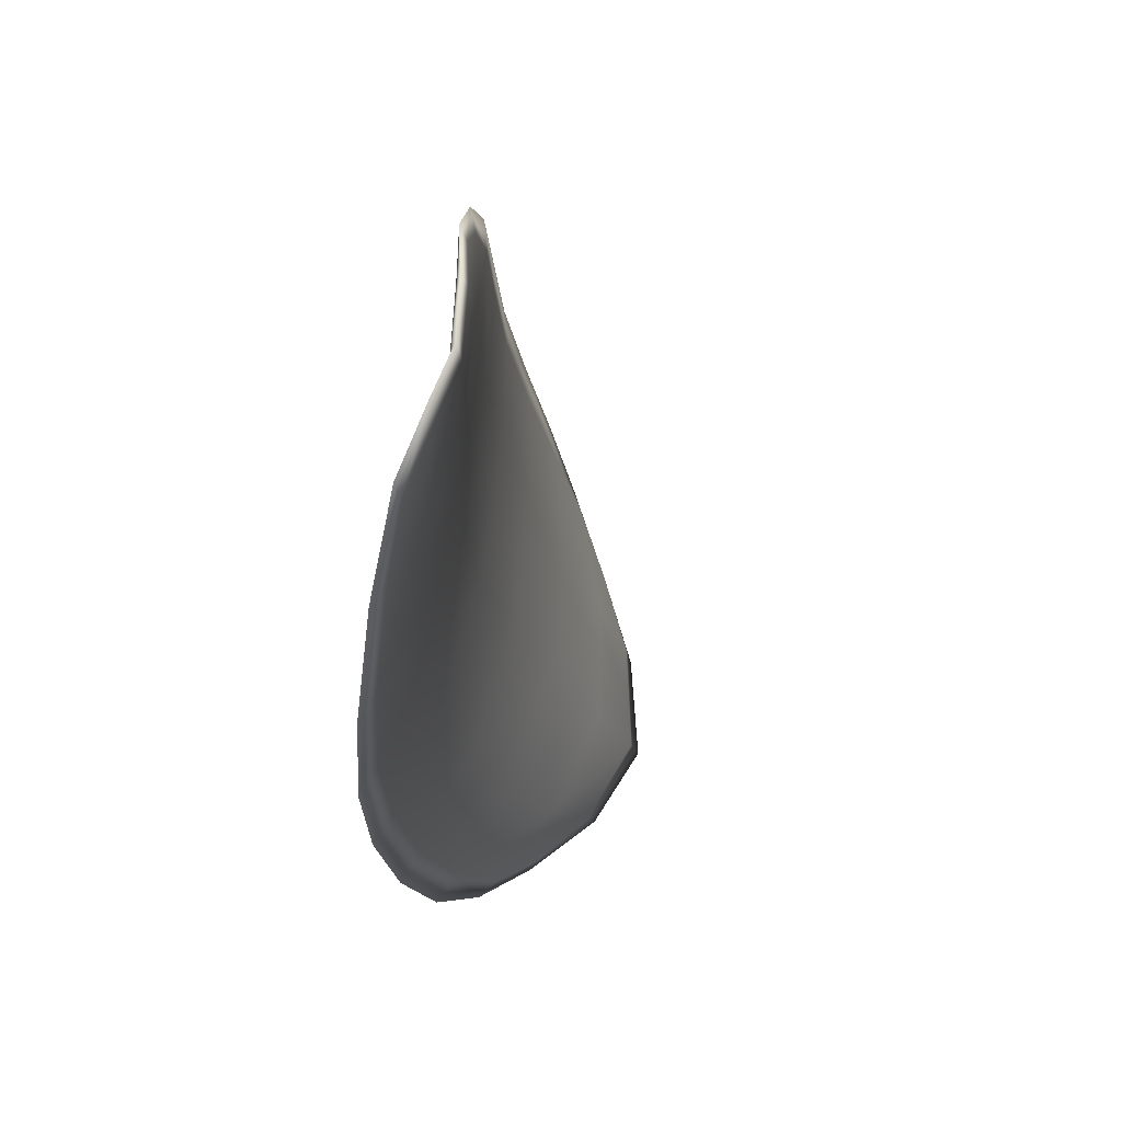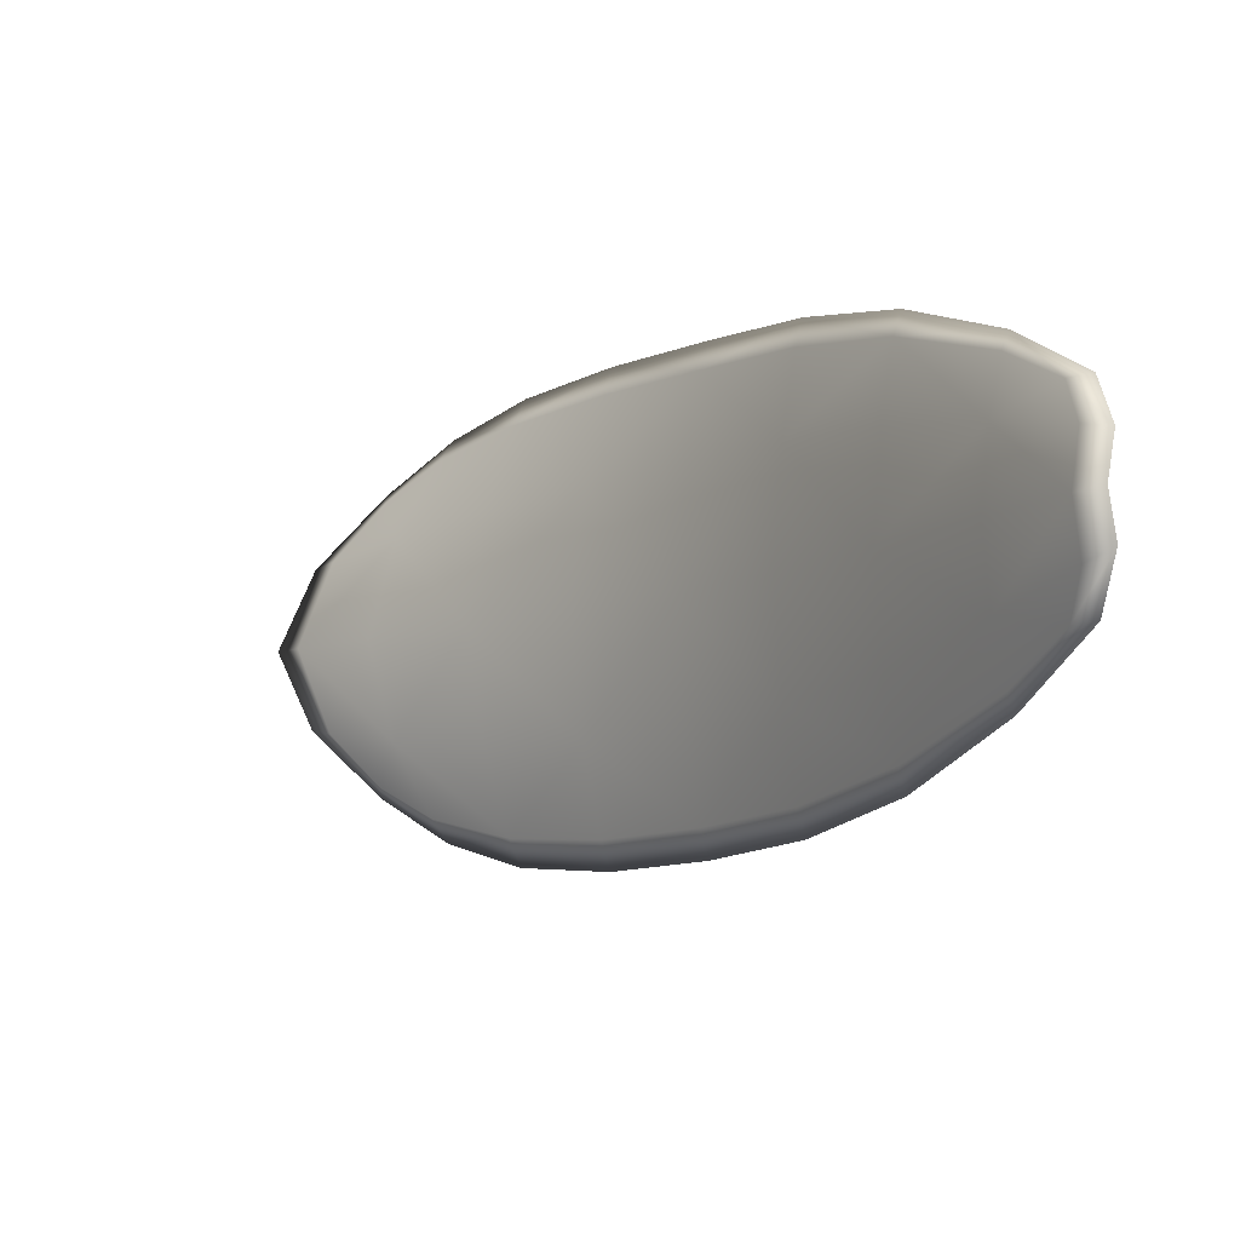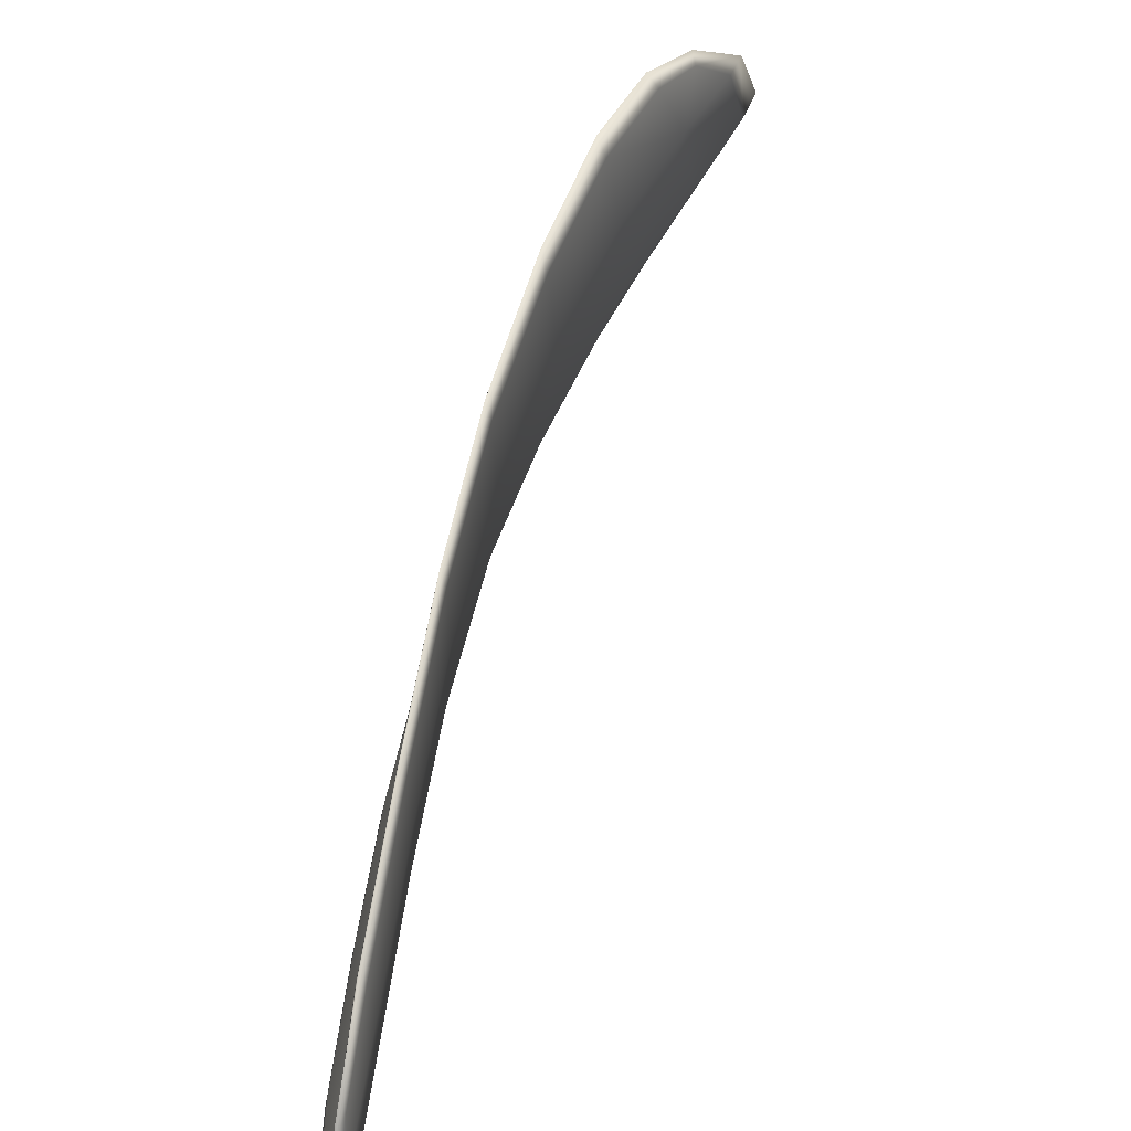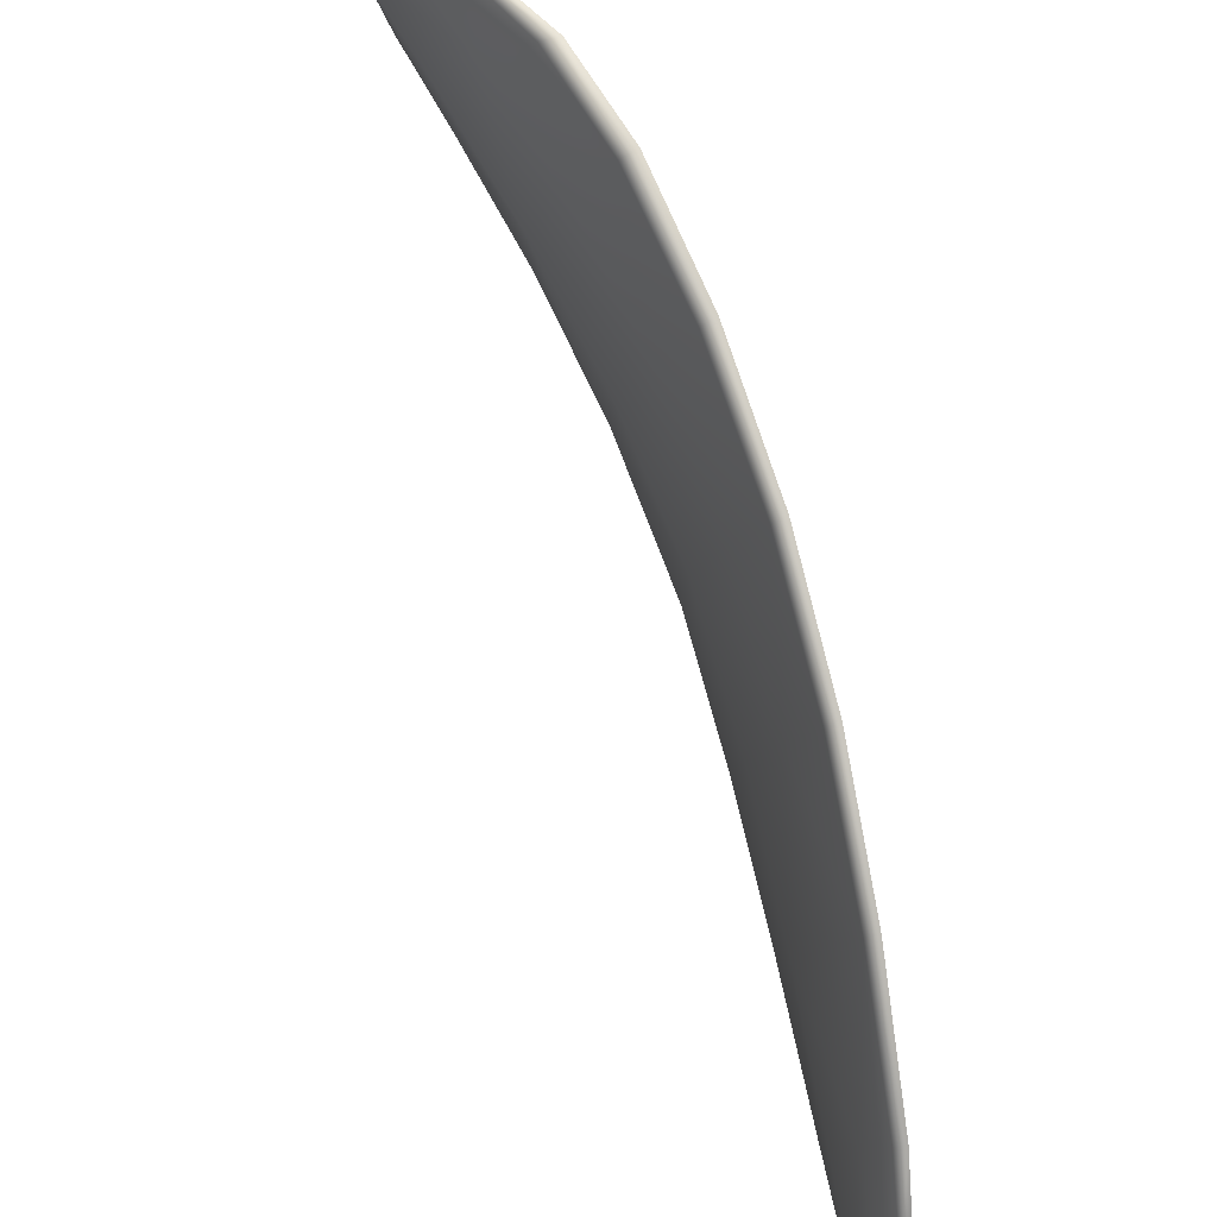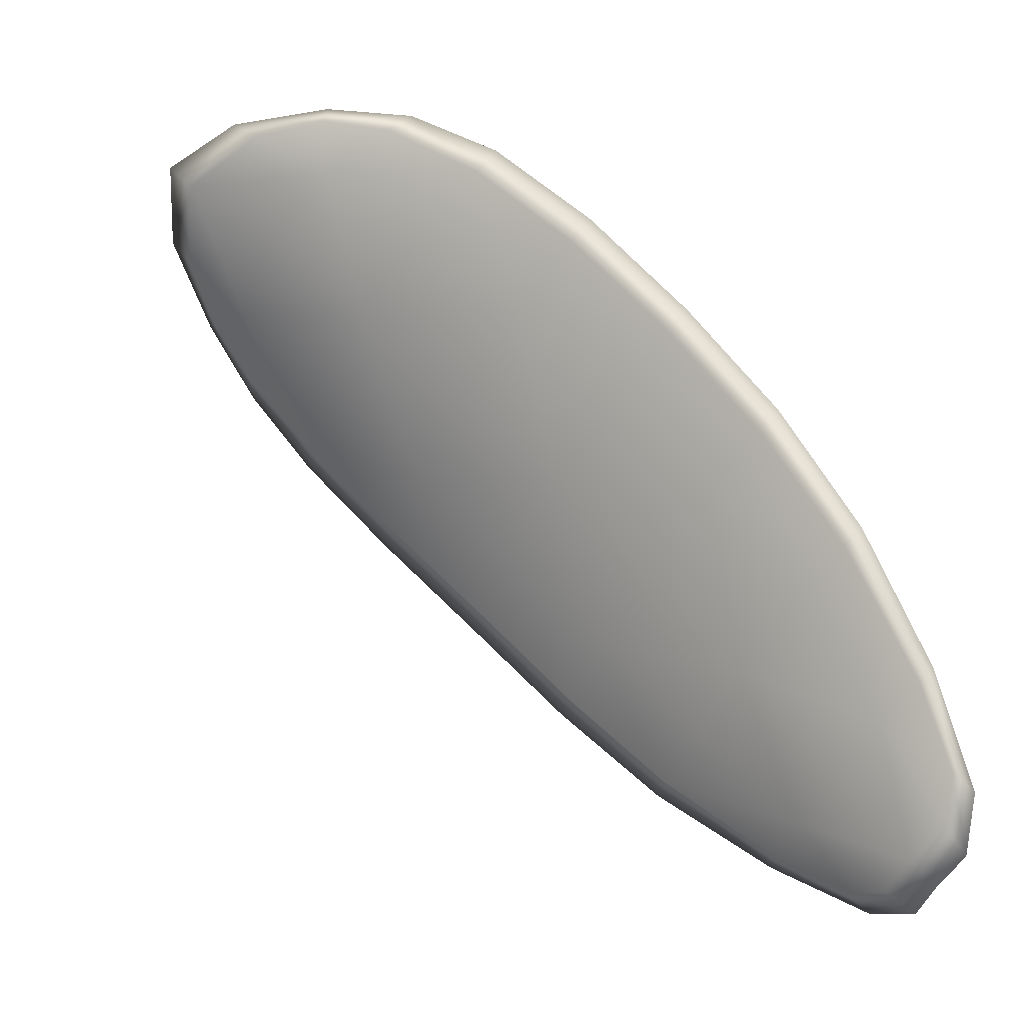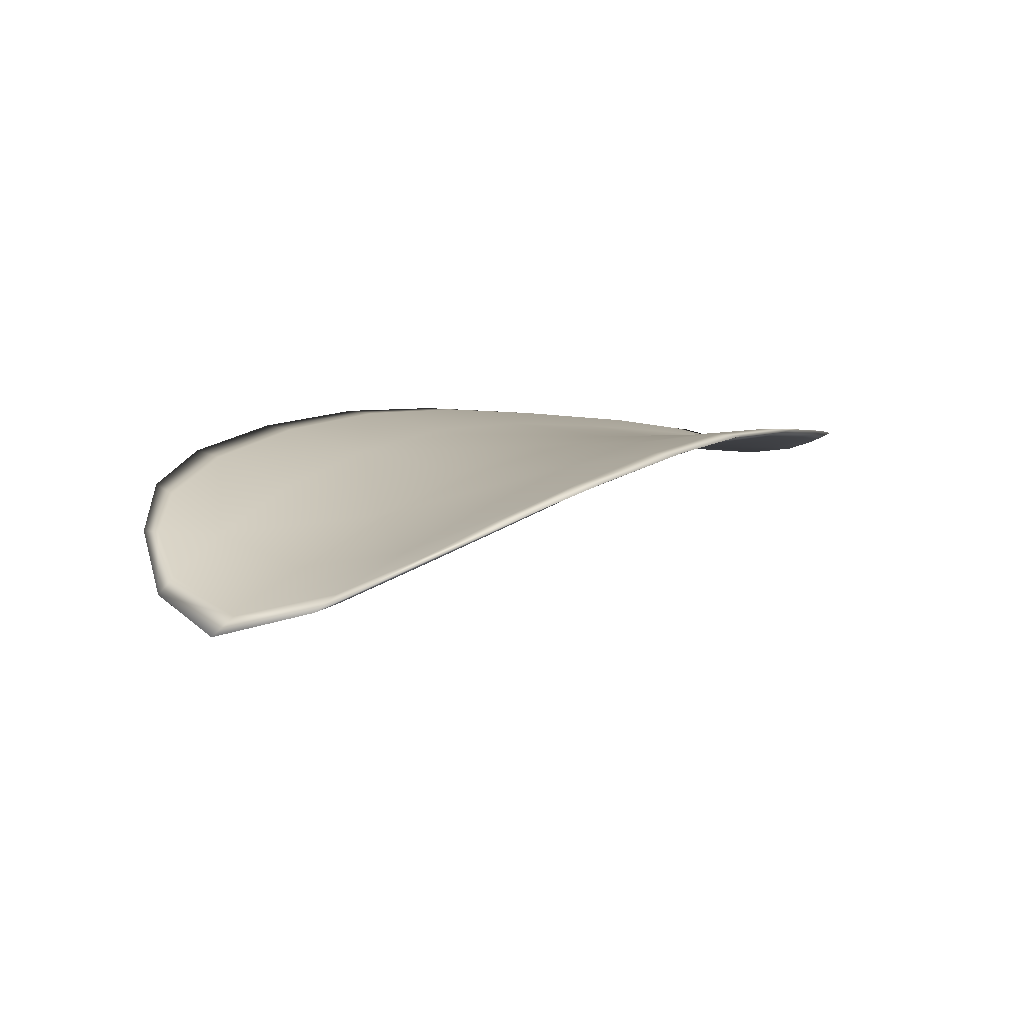
<metadata>
{"format":"obj","ext":"obj","renderer":"f3d","projection":"perspective","resolution":1024,"background":"white","views":[{"elev":-37.5,"azim":-32.4,"up":"+Z"},{"elev":-73.1,"azim":179.2,"up":"+Y"},{"elev":37.6,"azim":-21.5,"up":"+Z"},{"elev":-73.6,"azim":161.8,"up":"+Z"},{"elev":-26.9,"azim":147.6,"up":"+Y"},{"elev":66.8,"azim":106.4,"up":"+Y"}]}
</metadata>
<code>
v -2.413 0.7422 -1.076
v -2.413 0.7431 -1.078
v -2.415 0.7414 -1.079
v -2.415 0.7404 -1.077
v -2.416 0.7398 -1.075
v -2.414 0.7414 -1.075
v -2.413 0.7424 -1.075
v -2.412 0.7434 -1.076
v -2.411 0.7444 -1.078
v -2.413 0.744 -1.08
v -2.414 0.7446 -1.082
v -2.416 0.7434 -1.083
v -2.415 0.7425 -1.081
v -2.412 0.745 -1.079
v -2.413 0.745 -1.081
v -2.421 0.7359 -1.084
v -2.421 0.7368 -1.086
v -2.423 0.734 -1.087
v -2.423 0.7333 -1.085
v -2.422 0.7323 -1.083
v -2.421 0.7348 -1.082
v -2.419 0.7372 -1.081
v -2.419 0.7383 -1.083
v -2.42 0.7393 -1.085
v -2.421 0.7338 -1.08
v -2.423 0.7314 -1.081
v -2.423 0.7309 -1.08
v -2.421 0.7332 -1.078
v -2.42 0.7355 -1.077
v -2.419 0.7362 -1.079
v -2.417 0.7384 -1.078
v -2.417 0.7394 -1.08
v -2.418 0.7377 -1.076
v -2.417 0.7406 -1.082
v -2.418 0.7416 -1.084
v -2.424 0.7305 -1.086
v -2.424 0.7311 -1.087
v -2.425 0.7293 -1.087
v -2.425 0.7283 -1.086
v -2.425 0.7278 -1.085
v -2.424 0.7297 -1.085
v -2.424 0.7291 -1.083
v -2.425 0.7274 -1.084
v -2.425 0.7276 -1.083
v -2.424 0.7287 -1.082
v -2.413 0.742 -1.076
v -2.413 0.743 -1.078
v -2.411 0.7443 -1.078
v -2.412 0.7432 -1.076
v -2.413 0.7423 -1.075
v -2.414 0.7413 -1.075
v -2.416 0.7396 -1.075
v -2.415 0.7403 -1.077
v -2.415 0.7412 -1.079
v -2.413 0.7439 -1.08
v -2.414 0.7445 -1.082
v -2.413 0.745 -1.081
v -2.412 0.7449 -1.079
v -2.415 0.7424 -1.081
v -2.416 0.7433 -1.083
v -2.421 0.7358 -1.084
v -2.421 0.7367 -1.086
v -2.419 0.7392 -1.085
v -2.419 0.7382 -1.083
v -2.419 0.737 -1.081
v -2.421 0.7347 -1.082
v -2.422 0.7322 -1.083
v -2.422 0.7332 -1.085
v -2.423 0.734 -1.087
v -2.421 0.7337 -1.08
v -2.419 0.736 -1.079
v -2.419 0.7354 -1.077
v -2.421 0.7331 -1.078
v -2.423 0.7308 -1.08
v -2.422 0.7313 -1.081
v -2.417 0.7382 -1.078
v -2.417 0.7392 -1.08
v -2.418 0.7376 -1.076
v -2.417 0.7404 -1.082
v -2.417 0.7415 -1.084
v -2.424 0.7304 -1.086
v -2.424 0.731 -1.087
v -2.424 0.7296 -1.085
v -2.425 0.7277 -1.086
v -2.425 0.7283 -1.086
v -2.425 0.7292 -1.087
v -2.424 0.729 -1.083
v -2.424 0.7286 -1.082
v -2.425 0.7275 -1.083
v -2.425 0.7273 -1.084
v -2.424 0.7313 -1.087
v -2.425 0.7288 -1.087
v -2.423 0.7343 -1.087
v -2.425 0.7292 -1.087
v -2.425 0.7268 -1.085
v -2.425 0.7271 -1.084
v -2.425 0.7271 -1.086
v -2.425 0.7275 -1.083
v -2.414 0.7411 -1.074
v -2.413 0.7424 -1.075
v -2.416 0.7395 -1.074
v -2.413 0.7423 -1.075
v -2.411 0.7452 -1.079
v -2.413 0.7453 -1.081
v -2.41 0.7447 -1.077
v -2.413 0.745 -1.081
v -2.414 0.7448 -1.082
v -2.416 0.7437 -1.083
v -2.425 0.7276 -1.087
v -2.424 0.7285 -1.082
v -2.423 0.7306 -1.079
v -2.411 0.7437 -1.076
v -2.418 0.7375 -1.075
v -2.42 0.7352 -1.076
v -2.418 0.7419 -1.084
v -2.42 0.7395 -1.085
v -2.421 0.737 -1.086
v -2.421 0.7329 -1.078
f 1 2 3
f 1 3 4
f 1 4 5
f 1 5 6
f 1 6 7
f 1 7 8
f 1 8 9
f 1 9 2
f 10 11 12
f 10 12 13
f 10 13 3
f 10 3 2
f 10 2 9
f 10 9 14
f 10 14 15
f 10 15 11
f 16 17 18
f 16 18 19
f 16 19 20
f 16 20 21
f 16 21 22
f 16 22 23
f 16 23 24
f 16 24 17
f 25 21 20
f 25 20 26
f 25 26 27
f 25 27 28
f 25 28 29
f 25 29 30
f 25 30 22
f 25 22 21
f 31 32 22
f 31 22 30
f 31 30 29
f 31 29 33
f 31 33 5
f 31 5 4
f 31 4 3
f 31 3 32
f 34 35 24
f 34 24 23
f 34 23 22
f 34 22 32
f 34 32 3
f 34 3 13
f 34 13 12
f 34 12 35
f 36 37 38
f 36 38 39
f 36 39 40
f 36 40 41
f 36 41 20
f 36 20 19
f 36 19 18
f 36 18 37
f 42 41 40
f 42 40 43
f 42 43 44
f 42 44 45
f 42 45 27
f 42 27 26
f 42 26 20
f 42 20 41
f 46 47 48
f 46 48 49
f 46 49 50
f 46 50 51
f 46 51 52
f 46 52 53
f 46 53 54
f 46 54 47
f 55 56 57
f 55 57 58
f 55 58 48
f 55 48 47
f 55 47 54
f 55 54 59
f 55 59 60
f 55 60 56
f 61 62 63
f 61 63 64
f 61 64 65
f 61 65 66
f 61 66 67
f 61 67 68
f 61 68 69
f 61 69 62
f 70 66 65
f 70 65 71
f 70 71 72
f 70 72 73
f 70 73 74
f 70 74 75
f 70 75 67
f 70 67 66
f 76 77 54
f 76 54 53
f 76 53 52
f 76 52 78
f 76 78 72
f 76 72 71
f 76 71 65
f 76 65 77
f 79 80 60
f 79 60 59
f 79 59 54
f 79 54 77
f 79 77 65
f 79 65 64
f 79 64 63
f 79 63 80
f 81 82 69
f 81 69 68
f 81 68 67
f 81 67 83
f 81 83 84
f 81 84 85
f 81 85 86
f 81 86 82
f 87 83 67
f 87 67 75
f 87 75 74
f 87 74 88
f 87 88 89
f 87 89 90
f 87 90 84
f 87 84 83
f 91 92 38
f 91 38 37
f 91 37 18
f 91 18 93
f 91 93 69
f 91 69 82
f 91 82 94
f 91 94 92
f 95 96 44
f 95 44 43
f 95 43 40
f 95 40 97
f 95 97 84
f 95 84 90
f 95 90 98
f 95 98 96
f 99 100 7
f 99 7 6
f 99 6 5
f 99 5 101
f 99 101 52
f 99 52 51
f 99 51 102
f 99 102 100
f 103 104 15
f 103 15 14
f 103 14 9
f 103 9 105
f 103 105 48
f 103 48 58
f 103 58 106
f 103 106 104
f 107 108 12
f 107 12 11
f 107 11 15
f 107 15 104
f 107 104 106
f 107 106 56
f 107 56 60
f 107 60 108
f 109 97 40
f 109 40 39
f 109 39 38
f 109 38 92
f 109 92 94
f 109 94 85
f 109 85 84
f 109 84 97
f 110 111 27
f 110 27 45
f 110 45 44
f 110 44 96
f 110 96 98
f 110 98 88
f 110 88 74
f 110 74 111
f 112 105 9
f 112 9 8
f 112 8 7
f 112 7 100
f 112 100 102
f 112 102 49
f 112 49 48
f 112 48 105
f 113 101 5
f 113 5 33
f 113 33 29
f 113 29 114
f 113 114 72
f 113 72 78
f 113 78 52
f 113 52 101
f 115 116 24
f 115 24 35
f 115 35 12
f 115 12 108
f 115 108 60
f 115 60 80
f 115 80 63
f 115 63 116
f 117 93 18
f 117 18 17
f 117 17 24
f 117 24 116
f 117 116 63
f 117 63 62
f 117 62 69
f 117 69 93
f 118 114 29
f 118 29 28
f 118 28 27
f 118 27 111
f 118 111 74
f 118 74 73
f 118 73 72
f 118 72 114

</code>
